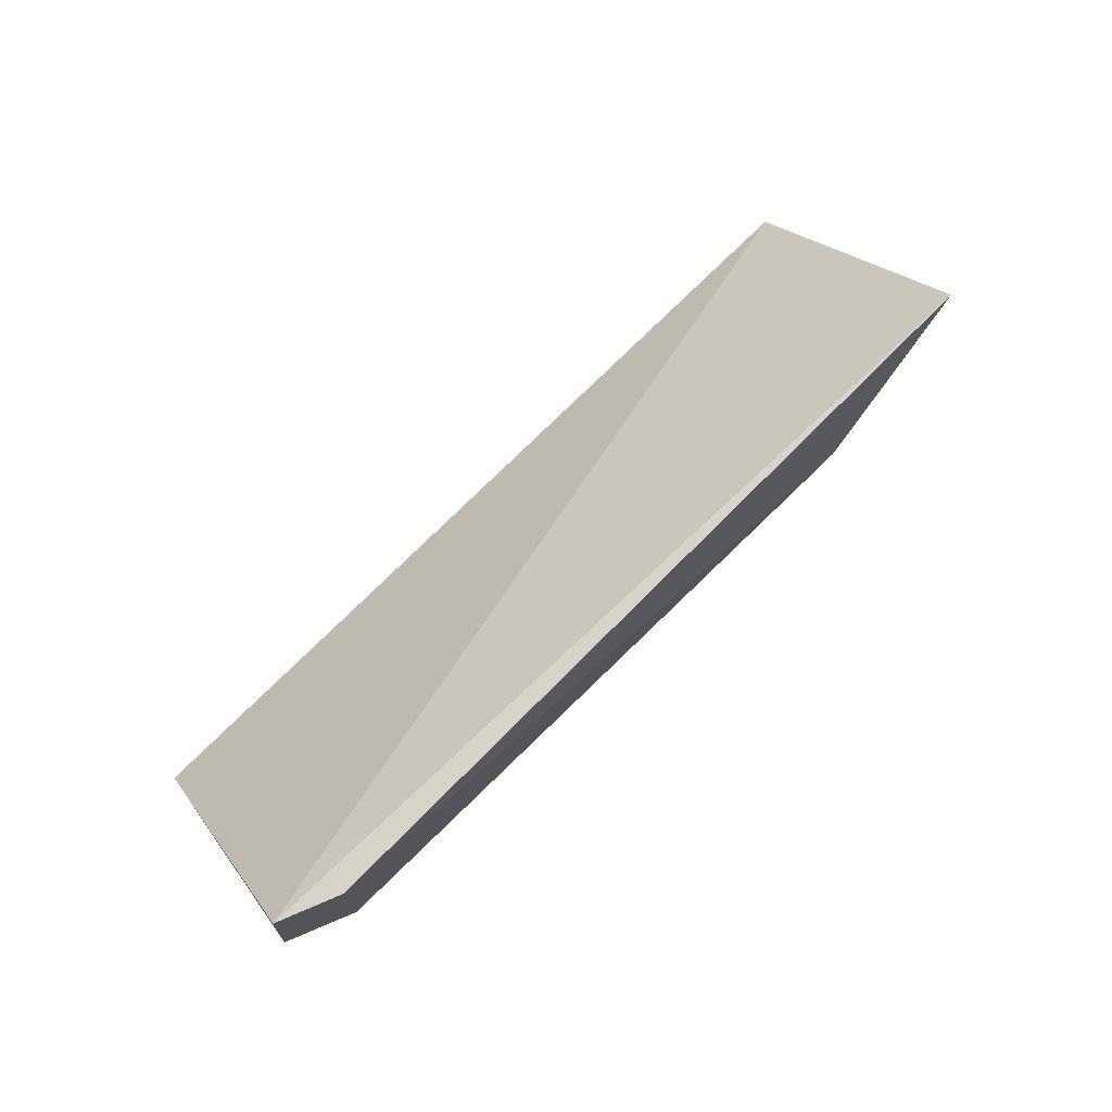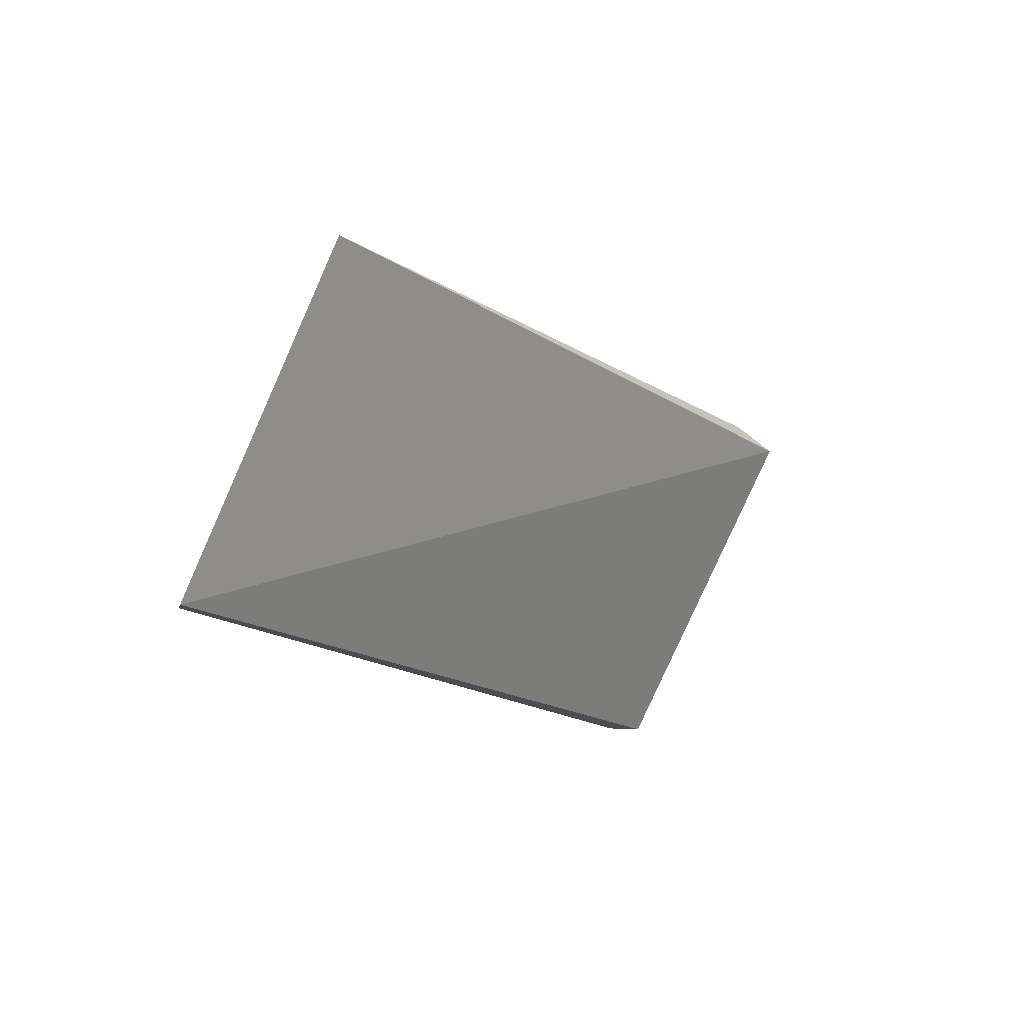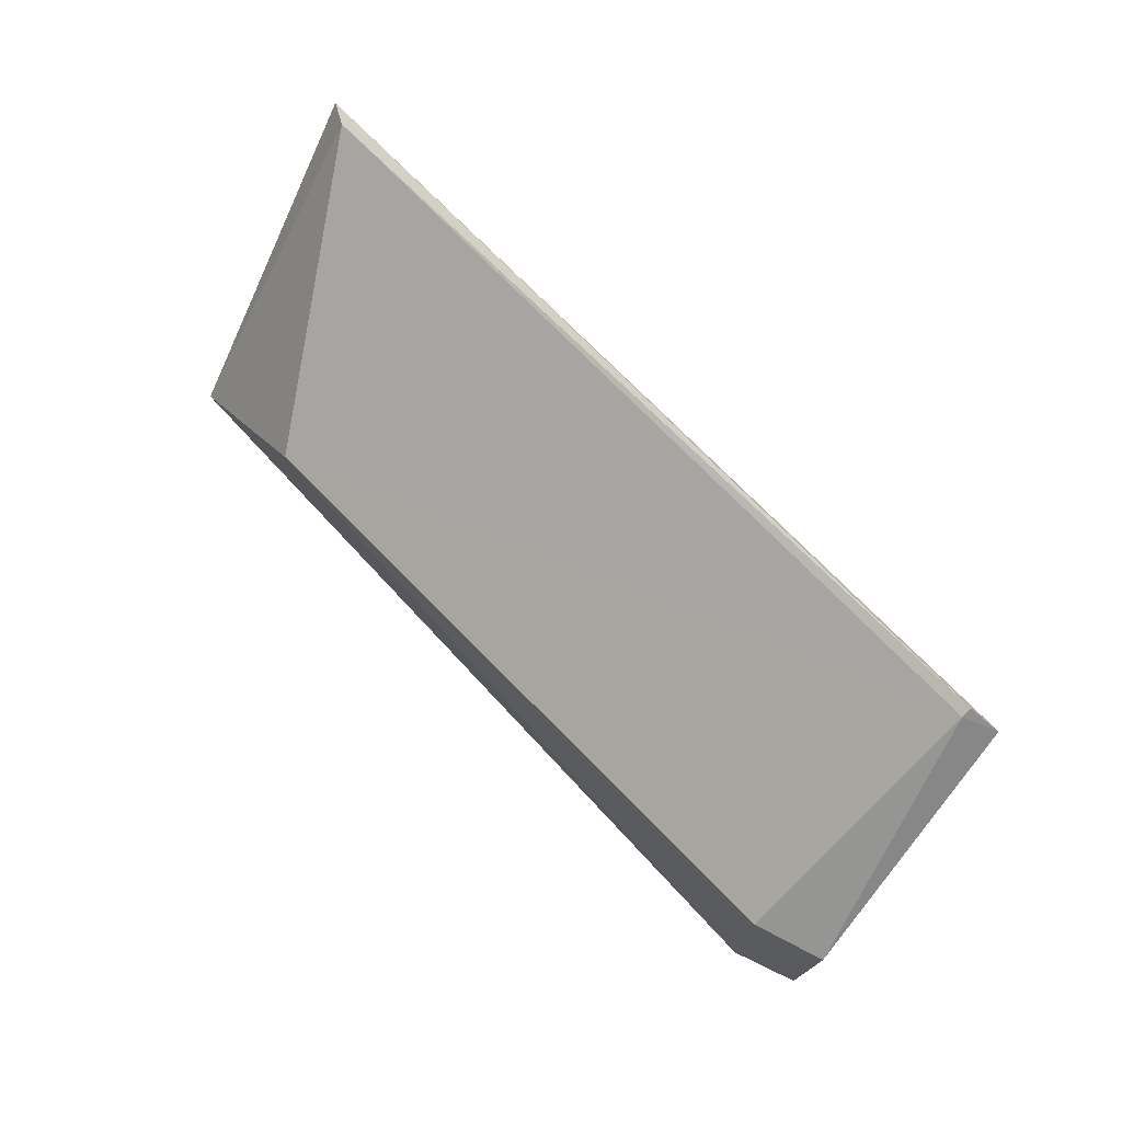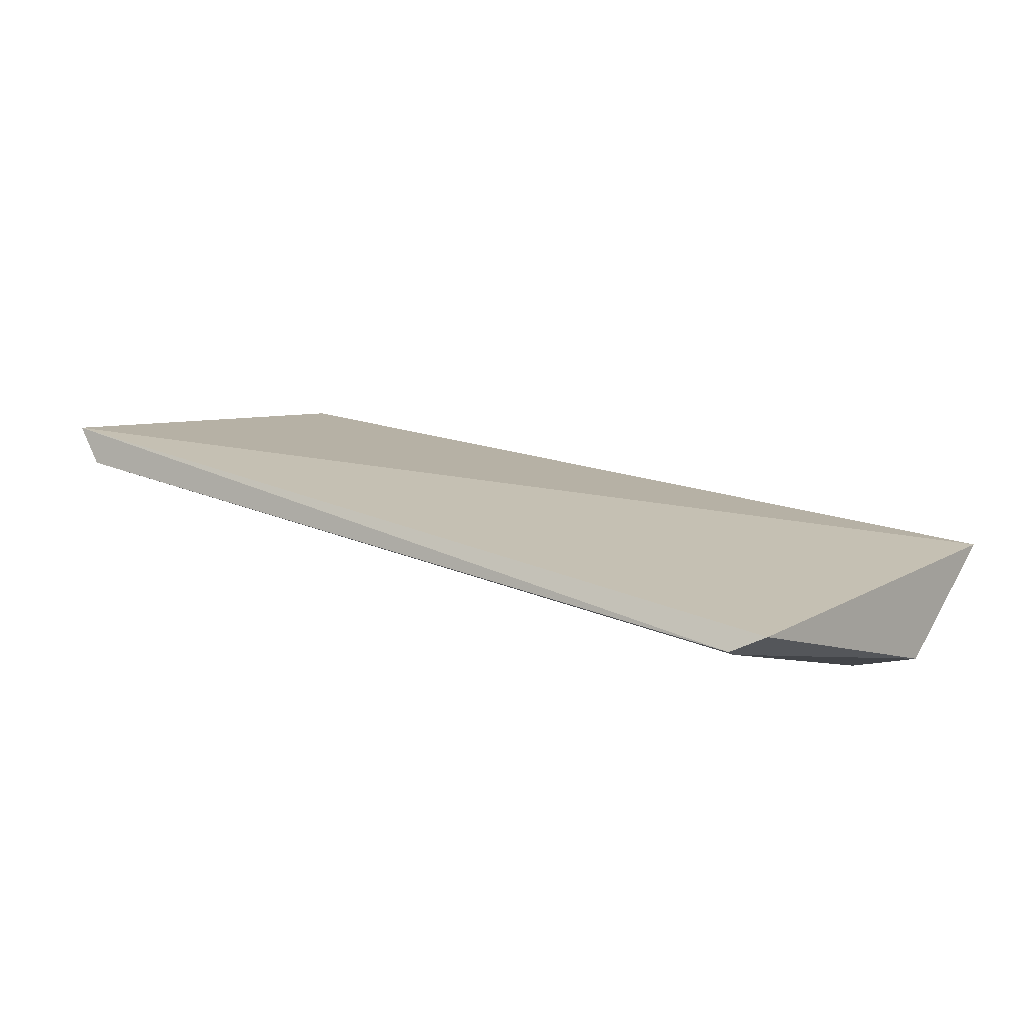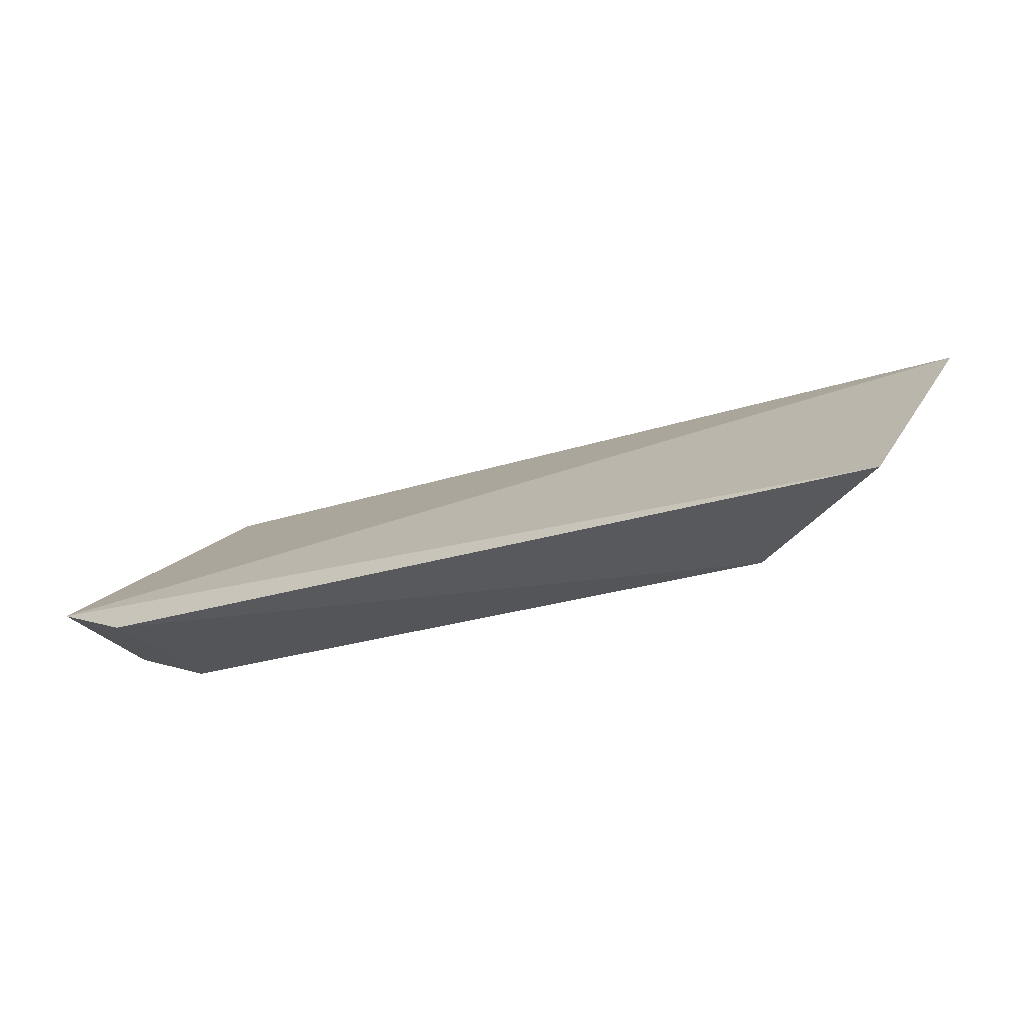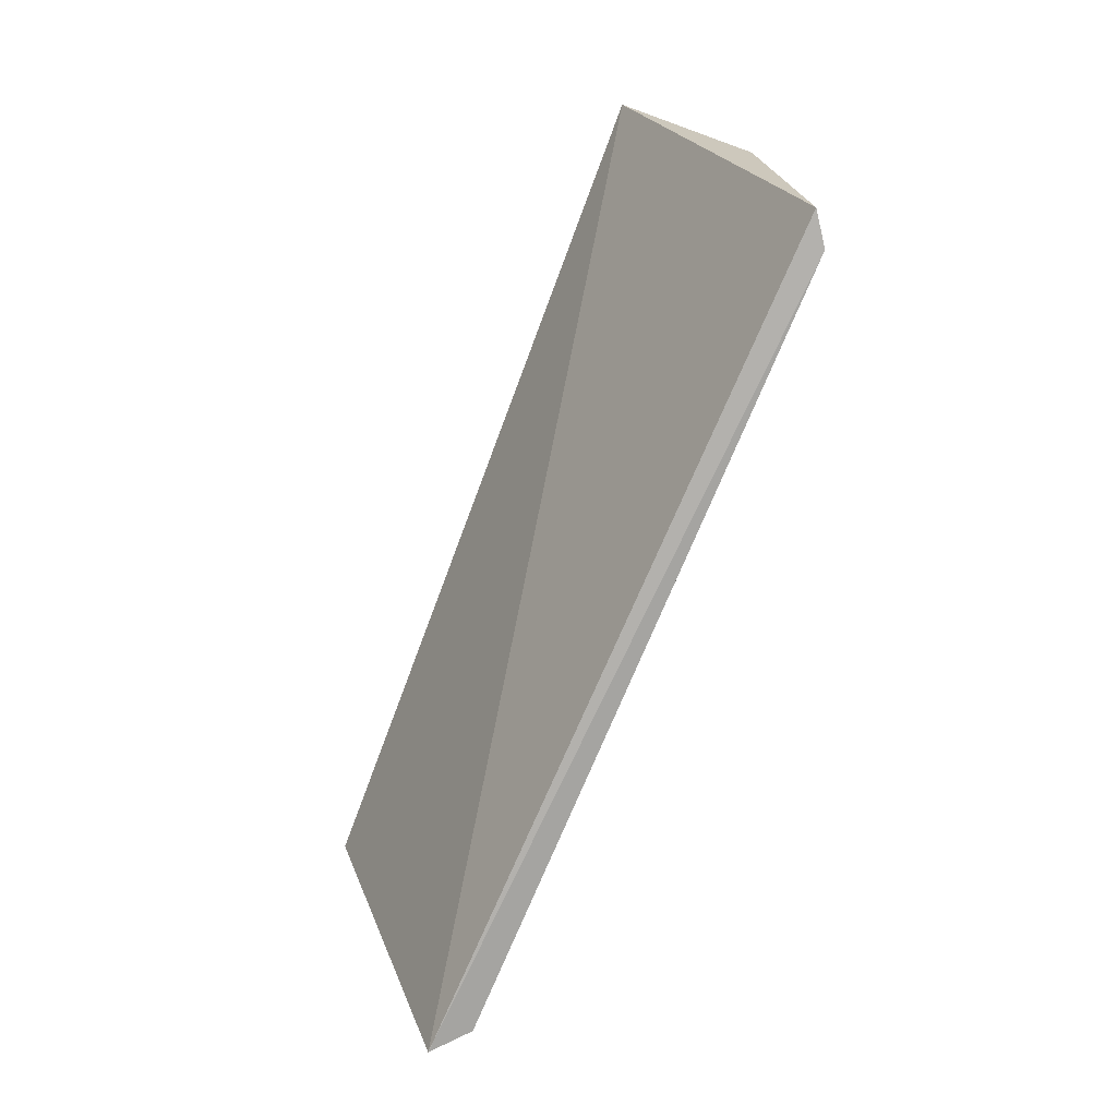
<metadata>
{"format":"obj","ext":"obj","renderer":"f3d","projection":"perspective","resolution":1024,"background":"white","views":[{"elev":40.6,"azim":140.6,"up":"+Z"},{"elev":-15.3,"azim":-35.7,"up":"+Y"},{"elev":-75.1,"azim":-40.7,"up":"+Z"},{"elev":-18.1,"azim":29.5,"up":"+Z"},{"elev":41.0,"azim":-171.6,"up":"+Z"},{"elev":-78.4,"azim":89.2,"up":"+Y"}]}
</metadata>
<code>
v -37.43 -1.877 -29.06
v -32.85 -1.808 -30.71
v -33.19 -1.705 -30.66
v -33.51 -2.12 -31.42
v -37.93 -3.782 -29.7
v -33.11 -2.212 -31.45
v -36.89 -2.12 -30.02
v -33.57 -3.765 -31.69
v -37.82 -3.743 -29.94
v -33.57 -3.703 -31.69
v -33.36 -3.759 -31.64
f 1 2 3
f 5 2 1
f 6 3 2
f 6 4 3
f 7 1 3
f 7 3 4
f 9 5 1
f 9 1 7
f 9 8 5
f 10 4 6
f 10 8 9
f 10 9 7
f 10 7 4
f 11 6 2
f 11 2 5
f 11 5 8
f 11 10 6
f 11 8 10

</code>
